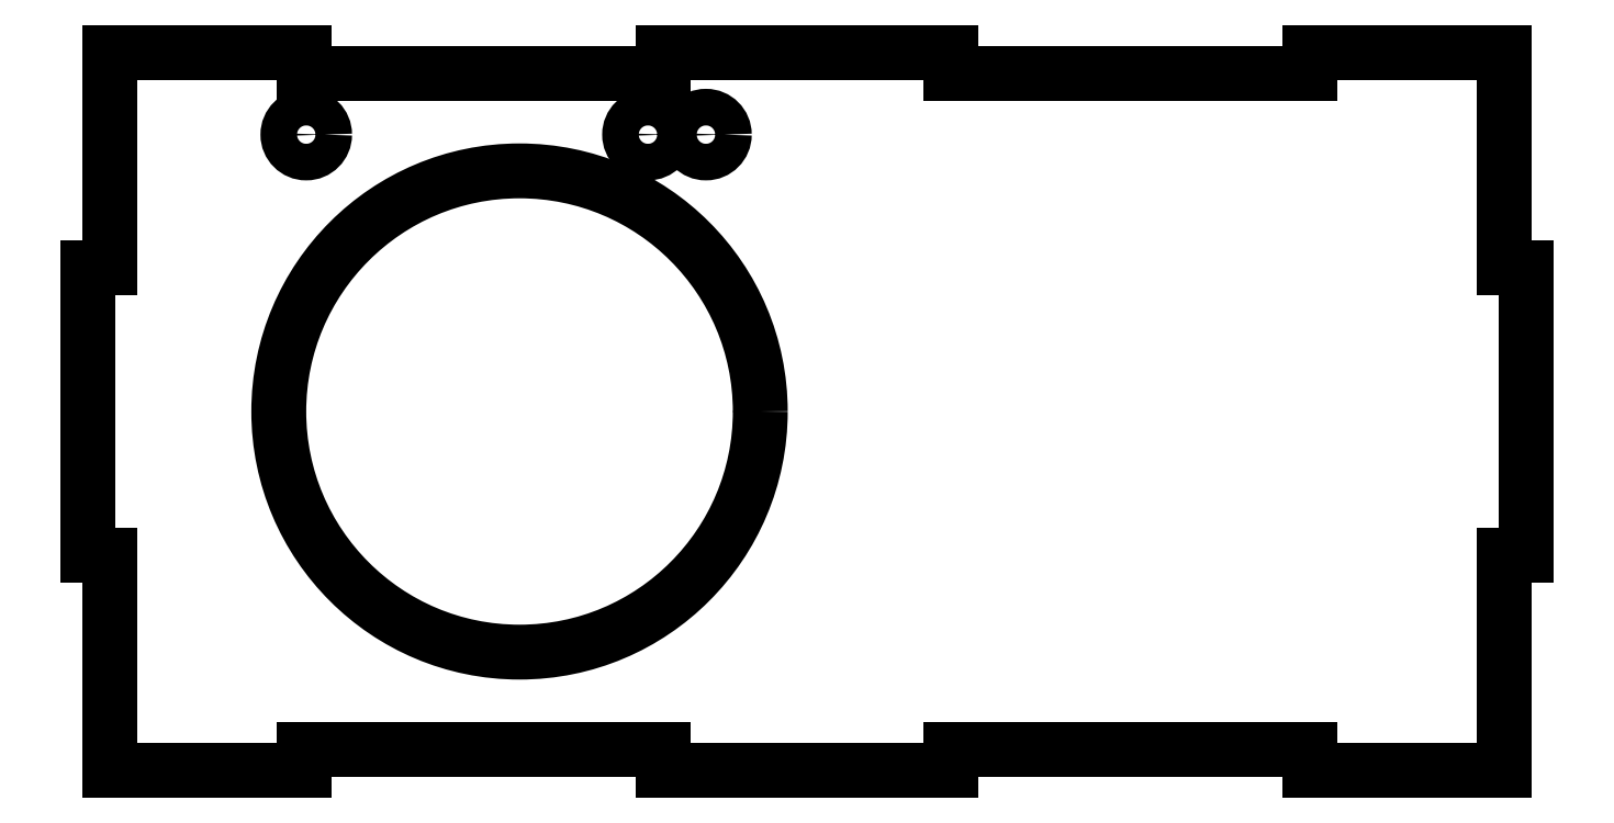
<metadata>
{"format":"dxf","ext":"dxf","renderer":"ezdxf+matplotlib","layout":"modelspace","background":"white","min_lineweight":24,"dpi":150}
</metadata>
<code>
0
SECTION
2
ENTITIES
0
CIRCLE
8
0
10
-22.71
20
-2.26
30
0
40
2.55
0
CIRCLE
8
0
10
32.9
20
-2.26
30
0
40
2.55
0
CIRCLE
8
0
10
24.84
20
-2.26
30
0
40
2.55
0
LINE
8
0
10
-23.04
20
6.191
30
0
11
-23.04
21
9.191
31
0
0
LINE
8
0
10
-23.04
20
9.191
30
0
11
-50.04
21
9.191
31
0
0
LINE
8
0
10
-50.04
20
9.191
30
0
11
-50.04
21
-20.81
31
0
0
LINE
8
0
10
-50.04
20
-20.81
30
0
11
-53.04
21
-20.81
31
0
0
LINE
8
0
10
-53.04
20
-20.81
30
0
11
-53.04
21
-60.81
31
0
0
LINE
8
0
10
-53.04
20
-60.81
30
0
11
-50.04
21
-60.81
31
0
0
LINE
8
0
10
-50.04
20
-60.81
30
0
11
-50.04
21
-90.81
31
0
0
LINE
8
0
10
-50.04
20
-90.81
30
0
11
-23.04
21
-90.81
31
0
0
LINE
8
0
10
-23.04
20
-90.81
30
0
11
-23.04
21
-87.81
31
0
0
LINE
8
0
10
-23.04
20
-87.81
30
0
11
26.96
21
-87.81
31
0
0
LINE
8
0
10
26.96
20
-87.81
30
0
11
26.96
21
-90.81
31
0
0
LINE
8
0
10
26.96
20
-90.81
30
0
11
66.96
21
-90.81
31
0
0
LINE
8
0
10
66.96
20
-90.81
30
0
11
66.96
21
-87.81
31
0
0
LINE
8
0
10
66.96
20
-87.81
30
0
11
117
21
-87.81
31
0
0
LINE
8
0
10
117
20
-87.81
30
0
11
117
21
-90.81
31
0
0
LINE
8
0
10
117
20
-90.81
30
0
11
144
21
-90.81
31
0
0
LINE
8
0
10
144
20
-90.81
30
0
11
144
21
-60.81
31
0
0
LINE
8
0
10
144
20
-60.81
30
0
11
147
21
-60.81
31
0
0
LINE
8
0
10
147
20
-60.81
30
0
11
147
21
-20.81
31
0
0
LINE
8
0
10
147
20
-20.81
30
0
11
144
21
-20.81
31
0
0
LINE
8
0
10
144
20
-20.81
30
0
11
144
21
9.191
31
0
0
LINE
8
0
10
144
20
9.191
30
0
11
117
21
9.191
31
0
0
LINE
8
0
10
117
20
9.191
30
0
11
117
21
6.191
31
0
0
LINE
8
0
10
117
20
6.191
30
0
11
66.96
21
6.191
31
0
0
LINE
8
0
10
66.96
20
6.191
30
0
11
66.96
21
9.191
31
0
0
LINE
8
0
10
66.96
20
9.191
30
0
11
26.96
21
9.191
31
0
0
LINE
8
0
10
26.96
20
9.191
30
0
11
26.96
21
6.191
31
0
0
LINE
8
0
10
26.96
20
6.191
30
0
11
-23.04
21
6.191
31
0
0
CIRCLE
8
0
10
6.964
20
-40.81
30
0
40
33.5
0
ENDSEC
0
EOF

</code>
